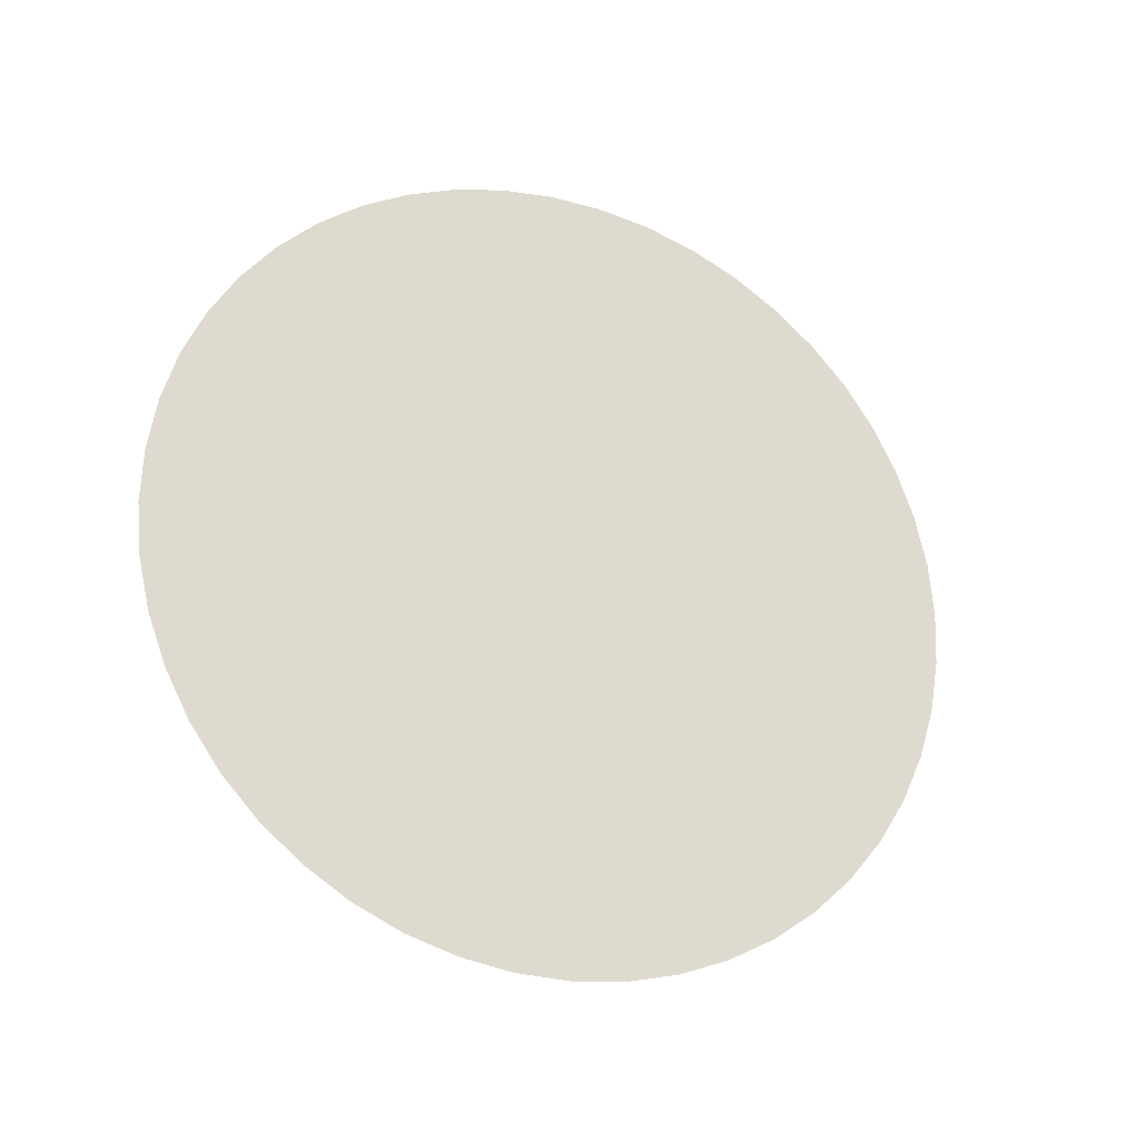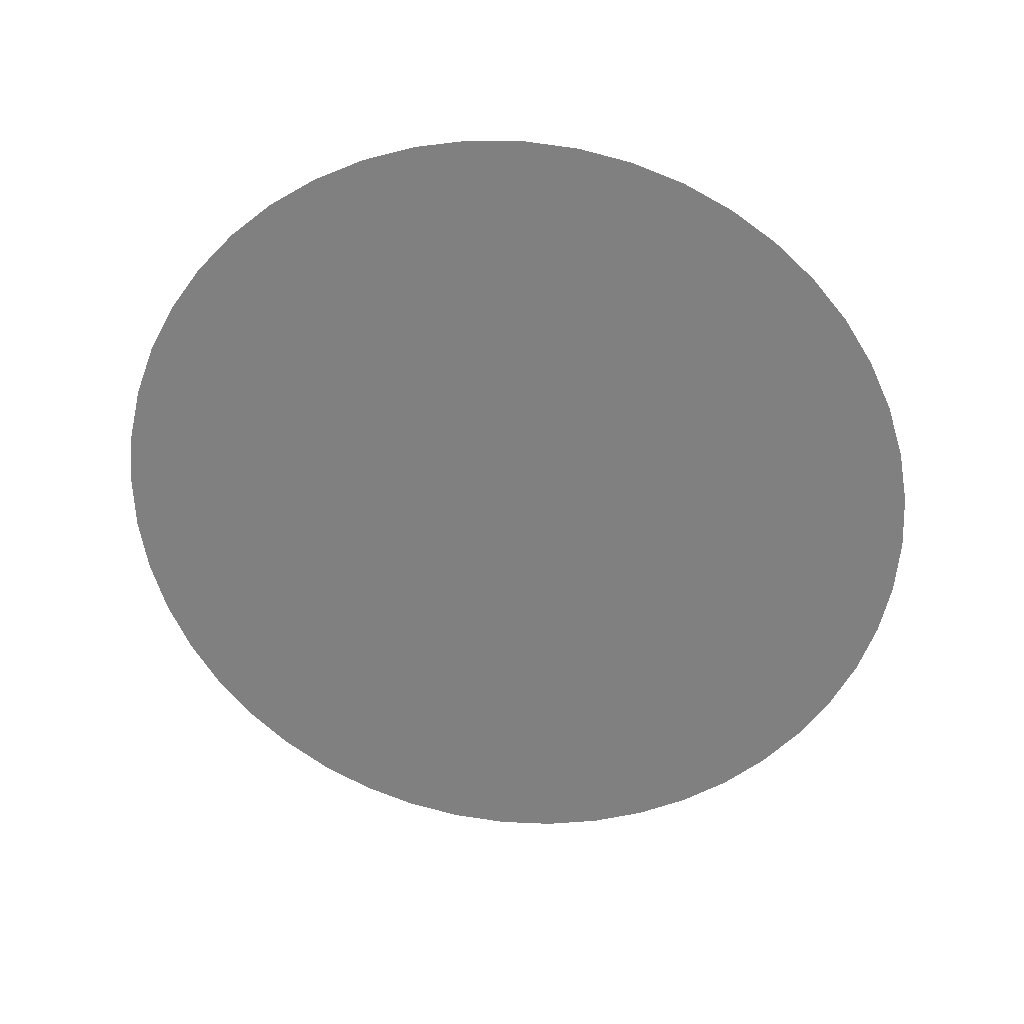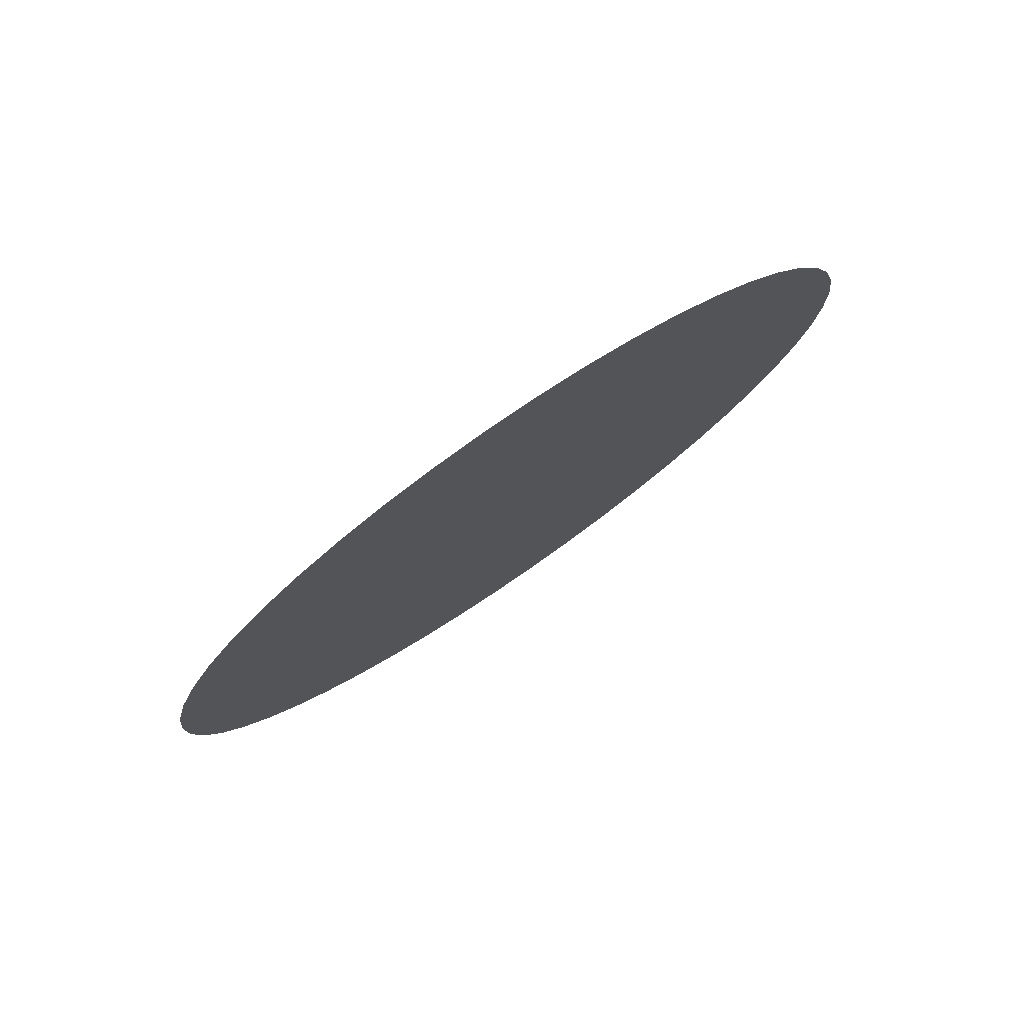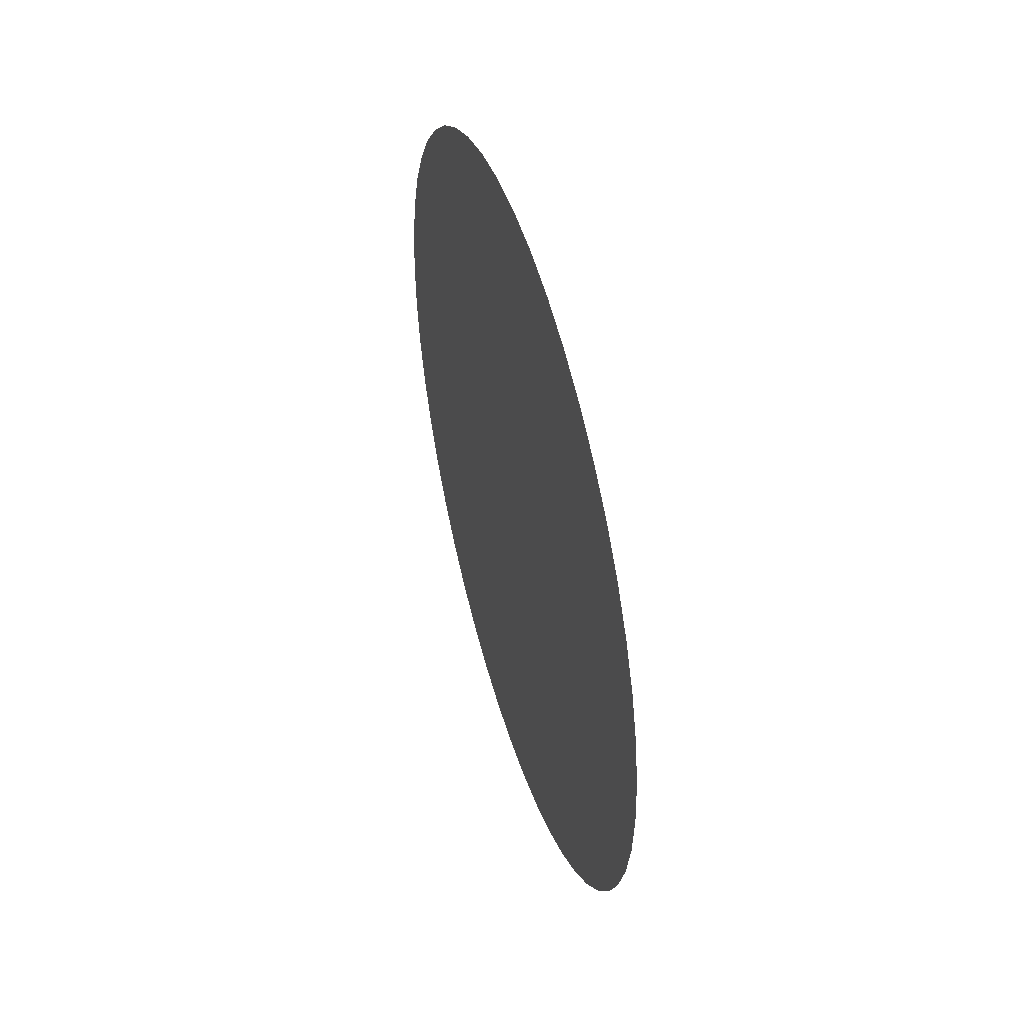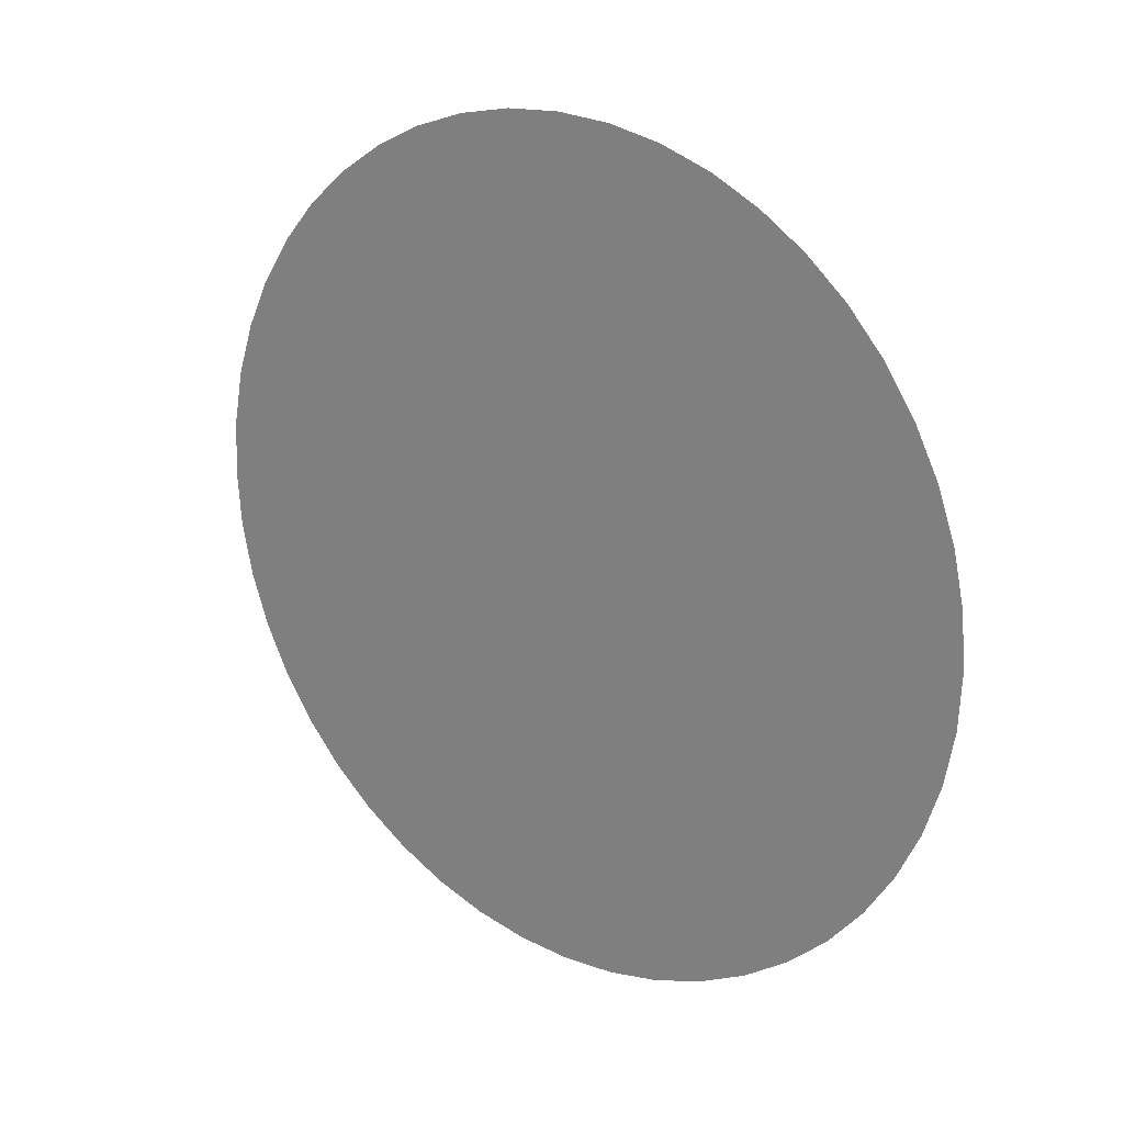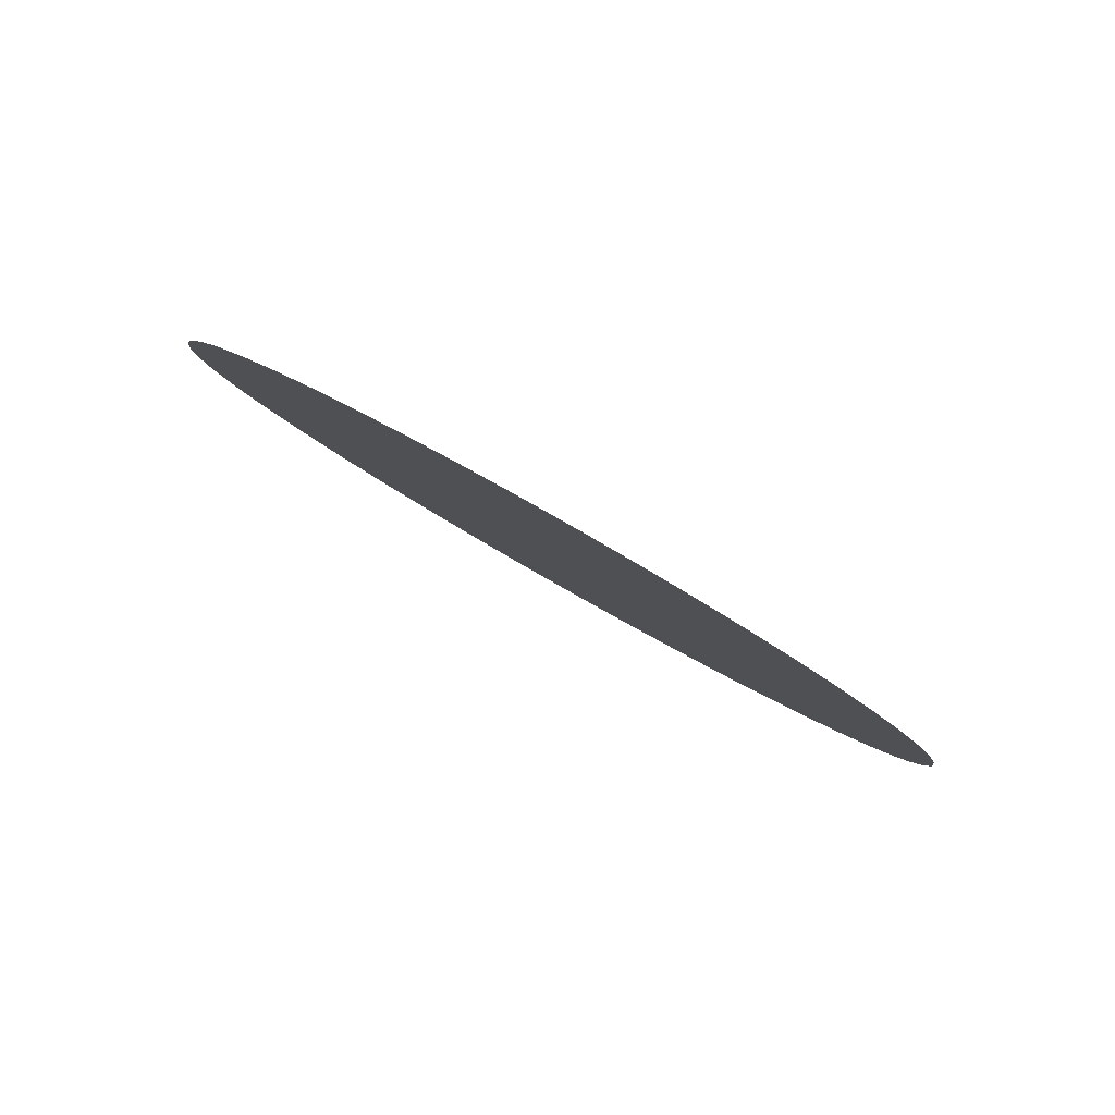
<metadata>
{"format":"obj","ext":"obj","renderer":"f3d","projection":"perspective","resolution":1024,"background":"white","views":[{"elev":-17.3,"azim":45.9,"up":"+Y"},{"elev":35.1,"azim":72.8,"up":"+Y"},{"elev":70.7,"azim":-147.6,"up":"+Y"},{"elev":25.9,"azim":-38.3,"up":"+Y"},{"elev":-8.2,"azim":-41.9,"up":"+Z"},{"elev":78.8,"azim":-83.3,"up":"+Y"}]}
</metadata>
<code>
o backlight_left
v 3.35 0.5337 0.6857
v 3.351 0.5263 0.6871
v 3.36 0.5297 0.6634
v 3.35 0.5402 0.6846
v 3.34 0.5375 0.7081
v 3.338 0.5311 0.7143
v 3.363 0.5216 0.6598
v 3.358 0.5368 0.6675
v 3.342 0.5428 0.7018
v 3.352 0.4978 0.6921
v 3.369 0.491 0.6534
v 3.351 0.5084 0.6902
v 3.334 0.5046 0.7309
v 3.352 0.4864 0.6942
v 3.37 0.4792 0.6528
v 3.367 0.5022 0.6547
v 3.335 0.5146 0.7258
v 3.334 0.4937 0.7355
v 3.357 0.3648 0.7158
v 3.356 0.3722 0.7145
v 3.347 0.3689 0.7382
v 3.357 0.3583 0.717
v 3.367 0.361 0.6935
v 3.368 0.3674 0.6873
v 3.344 0.377 0.7418
v 3.349 0.3617 0.7341
v 3.364 0.3557 0.6998
v 3.355 0.4007 0.7095
v 3.355 0.4121 0.7074
v 3.338 0.4075 0.7482
v 3.356 0.3901 0.7113
v 3.372 0.3939 0.6707
v 3.373 0.4048 0.6661
v 3.336 0.4193 0.7488
v 3.34 0.3964 0.7468
v 3.371 0.3839 0.6758
v 3.353 0.4493 0.7008
v 3.373 0.4414 0.6561
v 3.353 0.462 0.6985
v 3.334 0.4571 0.7455
v 3.354 0.4366 0.7031
v 3.374 0.4288 0.6587
v 3.373 0.4542 0.6542
v 3.333 0.4697 0.7429
v 3.334 0.4444 0.7474
v 3.335 0.4317 0.7485
v 3.354 0.4241 0.7053
v 3.374 0.4165 0.662
v 3.372 0.4668 0.6531
v 3.353 0.4744 0.6963
v 3.333 0.482 0.7395
v 3.37 0.375 0.6814
v 3.356 0.3806 0.713
v 3.342 0.3861 0.7447
v 3.337 0.5235 0.7202
v 3.351 0.518 0.6885
v 3.365 0.5124 0.6569
v 3.376 0.3573 0.6711
v 3.372 0.3535 0.6826
v 3.367 0.3514 0.6944
v 3.316 0.4393 0.7917
v 3.314 0.465 0.7903
v 3.314 0.4896 0.7828
v 3.315 0.5009 0.7769
v 3.317 0.5114 0.7696
v 3.32 0.5209 0.7613
v 3.323 0.5291 0.7518
v 3.326 0.5359 0.7415
v 3.335 0.545 0.719
v 3.34 0.5472 0.7072
v 3.386 0.4842 0.6146
v 3.383 0.496 0.6192
v 3.379 0.5069 0.6252
v 3.328 0.3917 0.7763
v 3.392 0.4464 0.6098
v 3.393 0.4336 0.6113
v 3.393 0.421 0.6143
v 3.393 0.409 0.6188
v 3.387 0.3777 0.6403
v 3.39 0.3871 0.632
v 3.392 0.3976 0.6247
v 3.362 0.3509 0.7063
v 3.357 0.3521 0.7181
v 3.352 0.355 0.7297
v 3.321 0.4143 0.787
v 3.324 0.4026 0.7823
v 3.345 0.5476 0.6953
v 3.35 0.5464 0.6835
v 3.375 0.5168 0.6326
v 3.365 0.533 0.6505
v 3.384 0.3695 0.6497
v 3.381 0.3627 0.6601
v 3.391 0.4593 0.6098
v 3.389 0.4719 0.6115
v 3.332 0.3818 0.769
v 3.337 0.373 0.7605
v 3.342 0.3655 0.751
v 3.347 0.3595 0.7407
v 3.36 0.5391 0.6609
v 3.314 0.4521 0.7918
v 3.314 0.4775 0.7873
v 3.33 0.5412 0.7305
v 3.318 0.4266 0.7901
v 3.355 0.5435 0.6719
v 3.37 0.5255 0.6411
f 1 5 6 2
f 2 6 55 56
f 6 68 67 55
f 1 2 7 3
f 2 56 57 7
f 7 57 73 89
f 1 3 8 4
f 1 4 9 5
f 4 88 87 9
f 9 87 70 69
f 10 14 15 11
f 14 50 49 15
f 10 11 16 12
f 12 16 57 56
f 11 71 72 16
f 16 72 73 57
f 10 12 17 13
f 13 17 66 65
f 12 56 55 17
f 17 55 67 66
f 10 13 18 14
f 14 18 51 50
f 13 65 64 18
f 18 64 63 51
f 19 23 24 20
f 20 24 52 53
f 19 20 25 21
f 20 53 54 25
f 19 21 26 22
f 22 26 84 83
f 19 22 27 23
f 23 27 59 58
f 22 83 82 27
f 27 82 60 59
f 28 32 33 29
f 29 33 48 47
f 32 80 81 33
f 33 81 78 48
f 28 29 34 30
f 29 47 46 34
f 28 30 35 31
f 31 35 54 53
f 30 85 86 35
f 35 86 74 54
f 28 31 36 32
f 32 36 79 80
f 31 53 52 36
f 37 41 42 38
f 38 42 77 76
f 41 47 48 42
f 42 48 78 77
f 37 38 43 39
f 39 43 49 50
f 38 76 75 43
f 37 39 44 40
f 39 50 51 44
f 37 40 45 41
f 41 45 46 47
f 5 102 68 6
f 3 7 89 105
f 4 8 104 88
f 3 105 90 8
f 8 90 99 104
f 5 9 69 102
f 11 15 94 71
f 15 49 93 94
f 23 58 92 24
f 24 92 91 52
f 21 25 95 96
f 25 54 74 95
f 21 96 97 26
f 26 97 98 84
f 30 34 103 85
f 34 46 61 103
f 36 52 91 79
f 43 75 93 49
f 40 44 101 62
f 44 51 63 101
f 40 62 100 45
f 45 100 61 46

</code>
